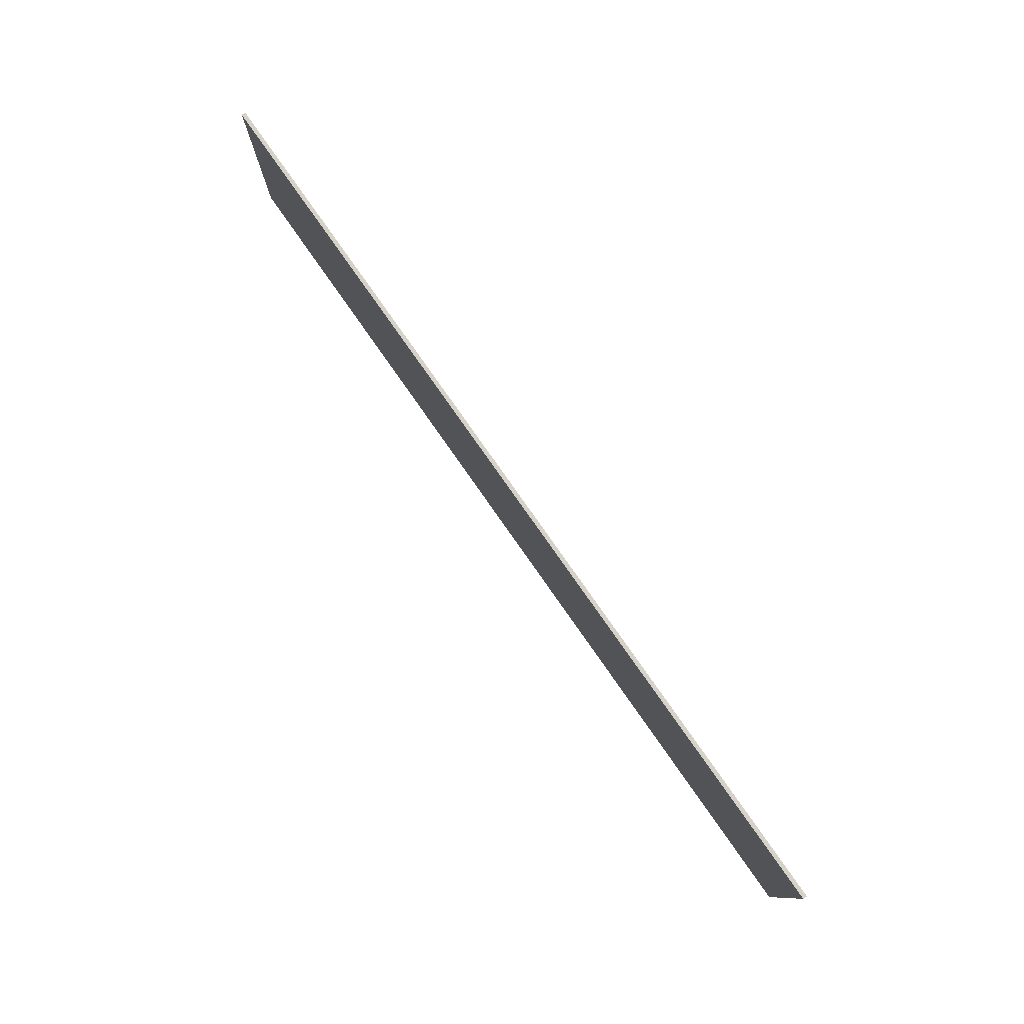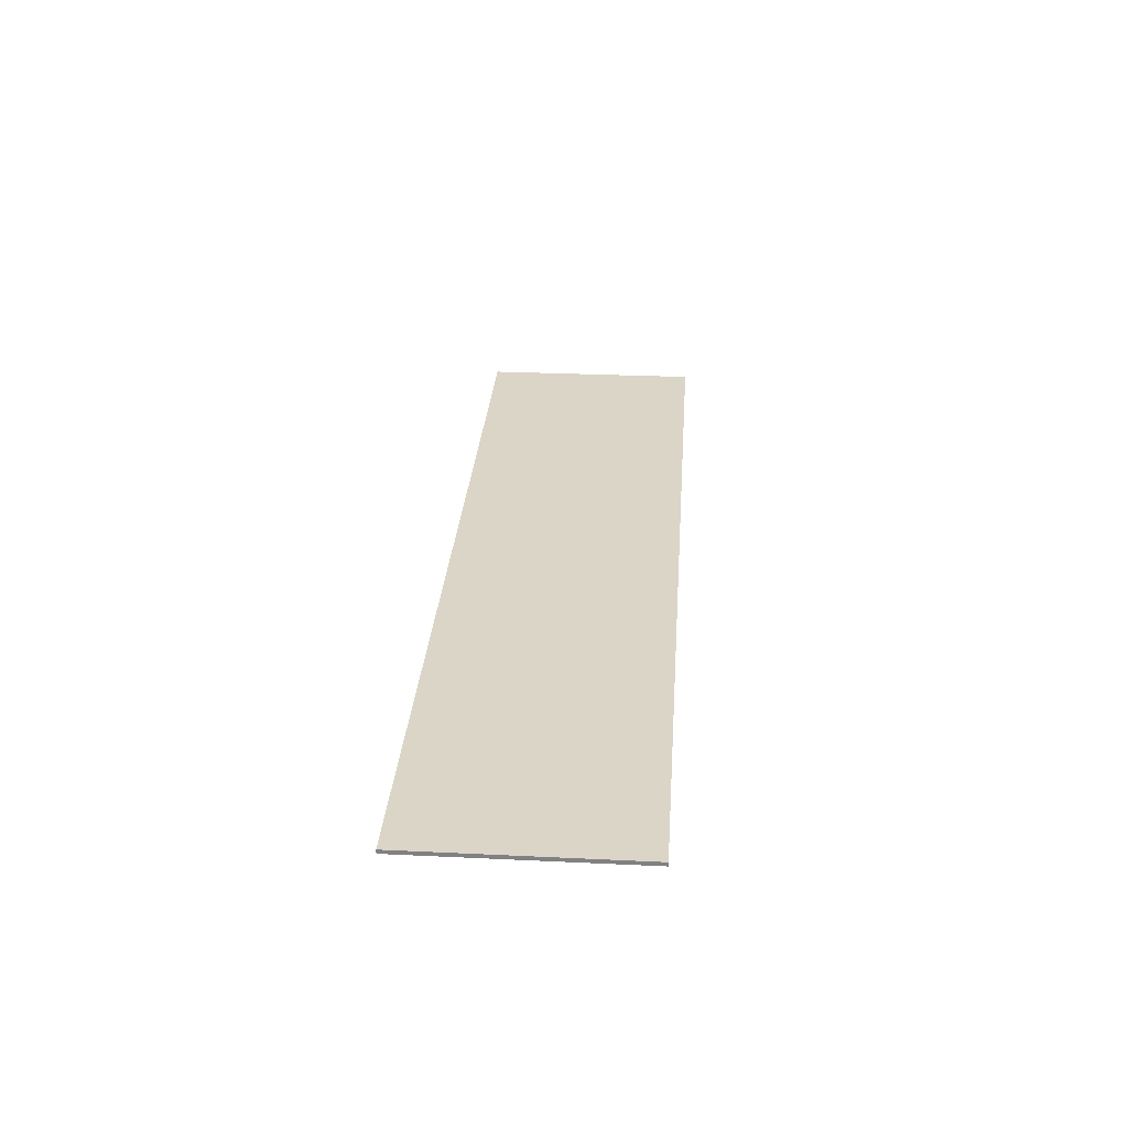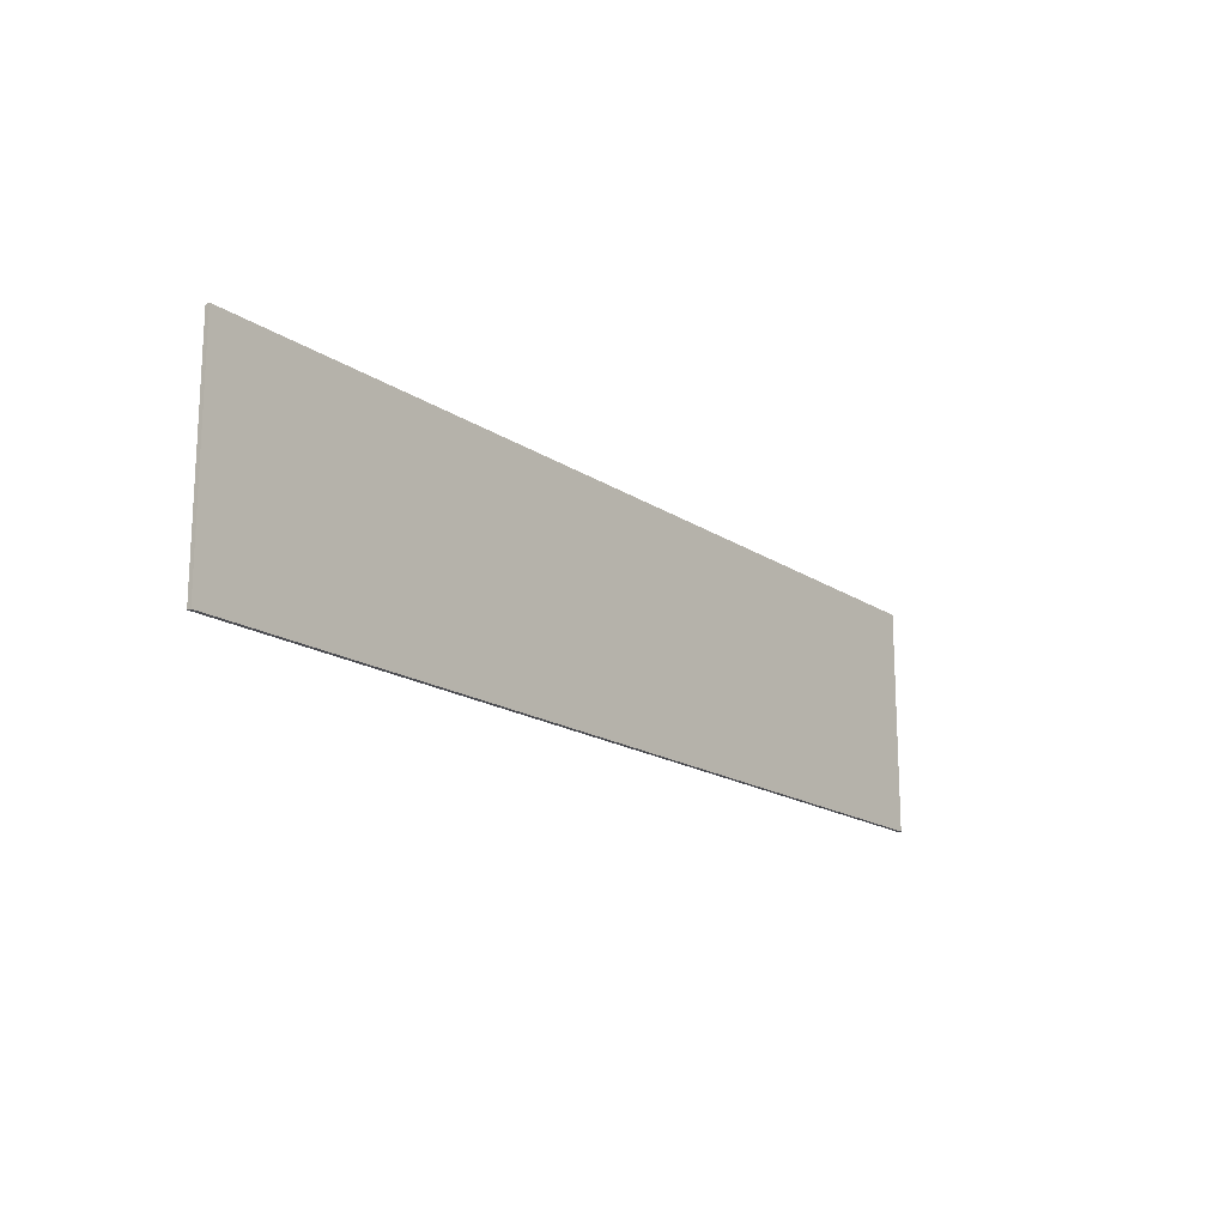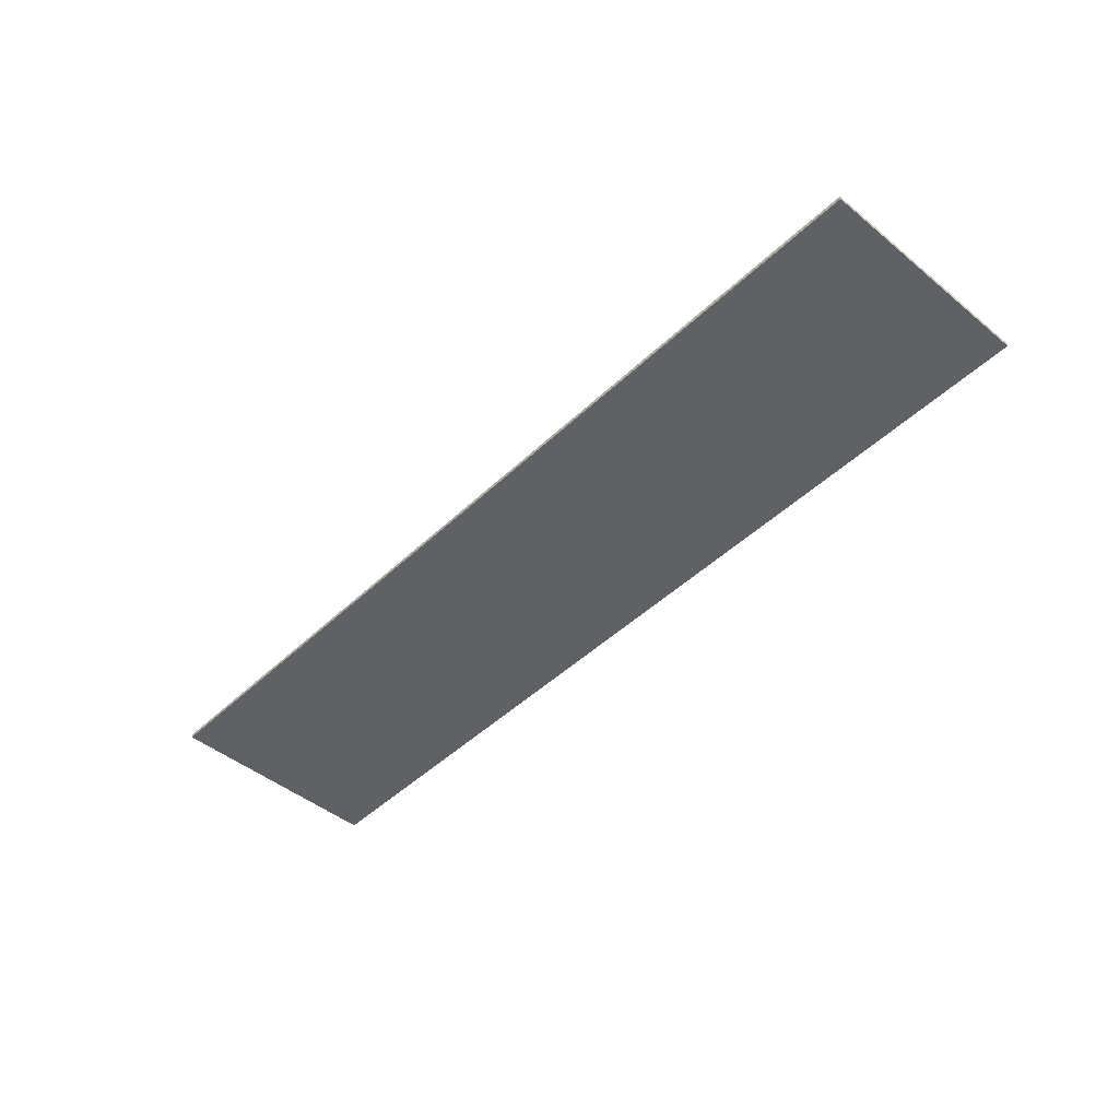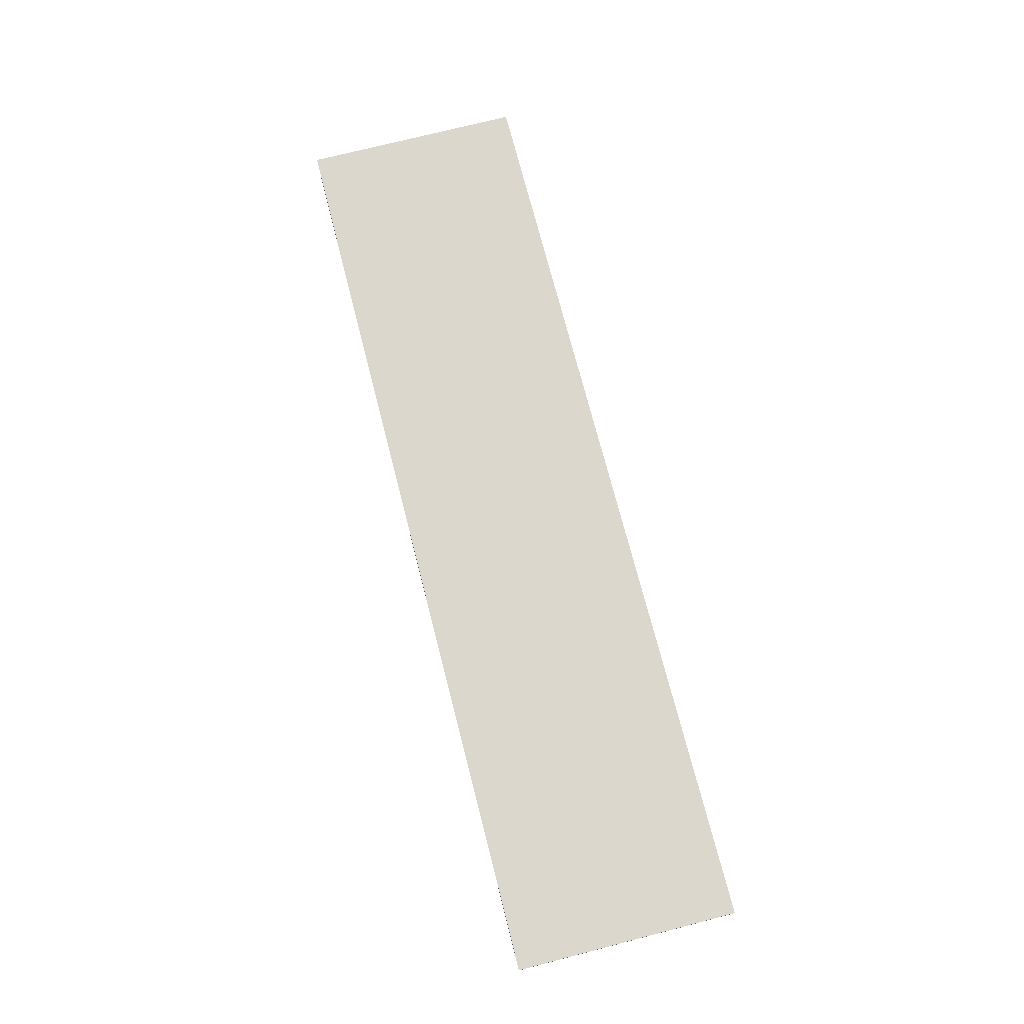
<metadata>
{"format":"obj","ext":"obj","renderer":"f3d","projection":"perspective","resolution":1024,"background":"white","views":[{"elev":78.5,"azim":-125.0,"up":"+Z"},{"elev":29.0,"azim":-86.0,"up":"+Y"},{"elev":-17.3,"azim":127.6,"up":"+Z"},{"elev":-46.4,"azim":47.1,"up":"+Y"},{"elev":73.1,"azim":75.6,"up":"+Y"}]}
</metadata>
<code>
v 1.45 0 0.35
v 1.45 0 -0.35
v -1.45 0 -0.35
v -1.45 0 0.35
v -1.45 -0.0125 0.35
v 1.45 -0.0125 0.35
v 1.45 0 0.35
v -1.45 0 0.35
v -1.45 -0.0125 -0.35
v -1.45 -0.0125 0.35
v -1.45 0 0.35
v -1.45 0 -0.35
v 1.45 -0.0125 -0.35
v -1.45 -0.0125 -0.35
v -1.45 0 -0.35
v 1.45 0 -0.35
v 1.45 -0.0125 0.35
v 1.45 -0.0125 -0.35
v 1.45 0 -0.35
v 1.45 0 0.35
v -1.114 -0.0125 -0.181
v -1.317 -0.0125 -0.225
v -1.13 -0.0125 -0.225
v -1.073 -0.0125 -0.07
v -1.121 -0.0125 0.2245
v -1.317 -0.0125 -0.225
v -1.114 -0.0125 -0.181
v -1.073 -0.0125 -0.07
v -1.114 -0.0125 -0.181
v -0.9225 -0.0125 -0.181
v -0.961 -0.0125 -0.07
v -1.121 -0.0125 0.2245
v -1.073 -0.0125 -0.07
v -1.016 -0.0125 0.088
v -0.9225 -0.0125 -0.181
v -0.9075 -0.0125 -0.225
v -0.719 -0.0125 -0.225
v -0.961 -0.0125 -0.07
v -0.9225 -0.0125 -0.181
v -0.719 -0.0125 -0.225
v -0.9005 -0.0125 0.2245
v -0.9005 -0.0125 0.2245
v -1.016 -0.0125 0.088
v -0.961 -0.0125 -0.07
v -0.9005 -0.0125 0.2245
v -1.121 -0.0125 0.2245
v -1.016 -0.0125 0.088
v -0.688 -0.0125 -0.225
v -0.524 -0.0125 -0.225
v -0.524 -0.0125 0.038
v -0.688 -0.0125 0.2245
v -0.482 -0.0125 0.2245
v -0.688 -0.0125 0.2245
v -0.524 -0.0125 0.038
v -0.3085 -0.0125 -0.0345
v -0.3085 -0.0125 -0.0345
v -0.3355 -0.0125 -0.225
v -0.14 -0.0125 -0.225
v -0.14 -0.0125 0.2245
v -0.14 -0.0125 0.2245
v -0.3085 -0.0125 0.2245
v -0.3085 -0.0125 -0.0345
v -0.524 -0.0125 0.038
v -0.3355 -0.0125 -0.225
v -0.3085 -0.0125 -0.0345
v 0.0255 -0.0125 -0.225
v 0.2125 -0.0125 -0.225
v 0.137 -0.0125 -0.0895
v -0.128 -0.0125 0.2245
v 0.2205 -0.0125 0.2245
v 0.137 -0.0125 -0.0895
v 0.29 -0.0125 0.0655
v 0.364 -0.0125 0.2245
v 0.0595 -0.0125 0.2245
v -0.128 -0.0125 0.2245
v 0.137 -0.0125 -0.0895
v 0.448 -0.0125 -0.0895
v 0.366 -0.0125 -0.225
v 0.555 -0.0125 -0.225
v 0.7095 -0.0125 0.2245
v 0.29 -0.0125 0.0655
v 0.366 -0.0125 -0.225
v 0.448 -0.0125 -0.0895
v 0.364 -0.0125 0.2245
v 0.7095 -0.0125 0.2245
v 0.5215 -0.0125 0.2245
v 0.448 -0.0125 -0.0895
v 0.29 -0.0125 0.0655
v 0.137 -0.0125 -0.0895
v 0.2125 -0.0125 -0.225
v 0.721 -0.0125 -0.225
v 0.8955 -0.0125 -0.113
v 0.8955 -0.0125 -0.039
v 0.721 -0.0125 0.2245
v 1.105 -0.0125 -0.225
v 1.018 -0.0125 -0.113
v 0.8955 -0.0125 -0.113
v 0.721 -0.0125 -0.225
v 1.012 -0.0125 0.0555
v 0.8955 -0.0125 0.0555
v 0.8955 -0.0125 -0.039
v 1.018 -0.0125 -0.039
v 1.054 -0.0125 -0.111
v 1.018 -0.0125 -0.113
v 1.105 -0.0125 -0.225
v 0.721 -0.0125 0.2245
v 0.8955 -0.0125 -0.039
v 0.8955 -0.0125 0.0555
v 1.073 -0.0125 -0.105
v 1.054 -0.0125 -0.111
v 1.105 -0.0125 -0.225
v 1.157 -0.0125 -0.2215
v 1.018 -0.0125 -0.039
v 1.053 -0.0125 -0.041
v 1.044 -0.0125 0.0575
v 1.012 -0.0125 0.0555
v 1.073 -0.0125 -0.047
v 1.195 -0.0125 0.014
v 1.062 -0.0125 0.0625
v 1.053 -0.0125 -0.041
v 1.083 -0.0125 0.2245
v 0.721 -0.0125 0.2245
v 0.8955 -0.0125 0.119
v 1.012 -0.0125 0.119
v 0.721 -0.0125 0.2245
v 0.8955 -0.0125 0.0555
v 0.8955 -0.0125 0.119
v 1.073 -0.0125 0.087
v 1.062 -0.0125 0.0625
v 1.195 -0.0125 0.014
v 1.221 -0.0125 0.0315
v 1.083 -0.0125 0.2245
v 1.044 -0.0125 0.1175
v 1.062 -0.0125 0.1125
v 1.139 -0.0125 0.2215
v 1.083 -0.0125 0.2245
v 1.012 -0.0125 0.119
v 1.044 -0.0125 0.1175
v 1.184 -0.0125 0.213
v 1.062 -0.0125 0.1125
v 1.073 -0.0125 0.087
v 1.255 -0.0125 0.112
v 1.062 -0.0125 0.0625
v 1.044 -0.0125 0.0575
v 1.053 -0.0125 -0.041
v 1.073 -0.0125 -0.105
v 1.157 -0.0125 -0.2215
v 1.199 -0.0125 -0.2105
v 1.087 -0.0125 -0.0765
v 1.087 -0.0125 -0.0765
v 1.199 -0.0125 -0.2105
v 1.232 -0.0125 -0.193
v 1.255 -0.0125 -0.168
v 1.087 -0.0125 -0.0765
v 1.269 -0.0125 -0.136
v 1.274 -0.0125 -0.097
v 1.268 -0.0125 -0.0585
v 1.087 -0.0125 -0.0765
v 1.268 -0.0125 -0.0585
v 1.254 -0.0125 -0.027
v 1.229 -0.0125 -0.0025
v 1.087 -0.0125 -0.0765
v 1.255 -0.0125 -0.168
v 1.269 -0.0125 -0.136
v 1.139 -0.0125 0.2215
v 1.062 -0.0125 0.1125
v 1.184 -0.0125 0.213
v 1.245 -0.0125 0.164
v 1.216 -0.0125 0.1985
v 1.184 -0.0125 0.213
v 1.255 -0.0125 0.112
v 1.073 -0.0125 0.087
v 1.221 -0.0125 0.0315
v 1.24 -0.0125 0.054
v 1.251 -0.0125 0.081
v 1.255 -0.0125 0.112
v 1.073 -0.0125 0.087
v 1.251 -0.0125 0.081
v 1.087 -0.0125 -0.0765
v 1.229 -0.0125 -0.0025
v 1.195 -0.0125 0.014
v 1.073 -0.0125 -0.047
v -1.45 -0.0125 0.35
v -1.45 -0.0125 -0.35
v -1.317 -0.0125 -0.225
v -1.121 -0.0125 0.2245
v -1.13 -0.0125 -0.225
v -1.317 -0.0125 -0.225
v -1.45 -0.0125 -0.35
v -1.114 -0.0125 -0.181
v -1.13 -0.0125 -0.225
v -0.9075 -0.0125 -0.225
v -0.9225 -0.0125 -0.181
v -0.9075 -0.0125 -0.225
v -1.13 -0.0125 -0.225
v -1.45 -0.0125 -0.35
v -0.719 -0.0125 -0.225
v -0.9075 -0.0125 -0.225
v -1.45 -0.0125 -0.35
v -0.688 -0.0125 -0.225
v -0.719 -0.0125 -0.225
v -1.45 -0.0125 -0.35
v -0.524 -0.0125 -0.225
v -0.688 -0.0125 -0.225
v -1.45 -0.0125 -0.35
v -0.3355 -0.0125 -0.225
v -0.524 -0.0125 -0.225
v -1.45 -0.0125 -0.35
v -0.14 -0.0125 -0.225
v -0.3355 -0.0125 -0.225
v -1.45 -0.0125 -0.35
v 1.45 -0.0125 -0.35
v 0.2125 -0.0125 -0.225
v 0.0255 -0.0125 -0.225
v -1.45 -0.0125 -0.35
v 0.366 -0.0125 -0.225
v 0.2125 -0.0125 -0.225
v 1.45 -0.0125 -0.35
v 0.29 -0.0125 0.0655
v 0.2125 -0.0125 -0.225
v 0.366 -0.0125 -0.225
v 0.0255 -0.0125 -0.225
v -0.14 -0.0125 -0.225
v -1.45 -0.0125 -0.35
v 0.721 -0.0125 -0.225
v 0.555 -0.0125 -0.225
v 1.45 -0.0125 -0.35
v 0.7095 -0.0125 0.2245
v 0.555 -0.0125 -0.225
v 0.721 -0.0125 -0.225
v 0.721 -0.0125 0.2245
v 0.555 -0.0125 -0.225
v 0.366 -0.0125 -0.225
v 1.45 -0.0125 -0.35
v -0.14 -0.0125 -0.225
v 0.0255 -0.0125 -0.225
v -0.128 -0.0125 0.2245
v -0.14 -0.0125 0.2245
v -1.016 -0.0125 0.088
v -1.073 -0.0125 -0.07
v -0.961 -0.0125 -0.07
v -0.719 -0.0125 -0.225
v -0.688 -0.0125 -0.225
v -0.688 -0.0125 0.2245
v -0.9005 -0.0125 0.2245
v -0.524 -0.0125 0.038
v -0.524 -0.0125 -0.225
v -0.3355 -0.0125 -0.225
v -1.45 -0.0125 0.35
v -1.121 -0.0125 0.2245
v -0.9005 -0.0125 0.2245
v -1.45 -0.0125 0.35
v -0.9005 -0.0125 0.2245
v -0.688 -0.0125 0.2245
v -1.45 -0.0125 0.35
v -0.688 -0.0125 0.2245
v -0.482 -0.0125 0.2245
v -1.45 -0.0125 0.35
v -0.482 -0.0125 0.2245
v -0.3085 -0.0125 0.2245
v -0.3085 -0.0125 0.2245
v -0.482 -0.0125 0.2245
v -0.3085 -0.0125 -0.0345
v -1.45 -0.0125 0.35
v -0.3085 -0.0125 0.2245
v -0.14 -0.0125 0.2245
v 0.2205 -0.0125 0.2245
v 0.0595 -0.0125 0.2245
v 0.137 -0.0125 -0.0895
v -1.45 -0.0125 0.35
v -0.128 -0.0125 0.2245
v 0.0595 -0.0125 0.2245
v 1.45 -0.0125 0.35
v -1.45 -0.0125 0.35
v -0.14 -0.0125 0.2245
v -0.128 -0.0125 0.2245
v 1.45 -0.0125 0.35
v 0.0595 -0.0125 0.2245
v 0.2205 -0.0125 0.2245
v 1.45 -0.0125 0.35
v 0.364 -0.0125 0.2245
v 0.5215 -0.0125 0.2245
v 0.5215 -0.0125 0.2245
v 0.364 -0.0125 0.2245
v 0.448 -0.0125 -0.0895
v 1.45 -0.0125 0.35
v 0.5215 -0.0125 0.2245
v 0.7095 -0.0125 0.2245
v 1.45 -0.0125 0.35
v 0.2205 -0.0125 0.2245
v 0.364 -0.0125 0.2245
v 1.45 -0.0125 0.35
v 0.7095 -0.0125 0.2245
v 0.721 -0.0125 0.2245
v 1.018 -0.0125 -0.113
v 1.054 -0.0125 -0.111
v 1.053 -0.0125 -0.041
v 1.018 -0.0125 -0.039
v 0.8955 -0.0125 -0.039
v 0.8955 -0.0125 -0.113
v 1.018 -0.0125 -0.113
v 1.018 -0.0125 -0.039
v 1.054 -0.0125 -0.111
v 1.073 -0.0125 -0.105
v 1.087 -0.0125 -0.0765
v 1.053 -0.0125 -0.041
v 1.053 -0.0125 -0.041
v 1.087 -0.0125 -0.0765
v 1.073 -0.0125 -0.047
v 1.199 -0.0125 -0.2105
v 1.157 -0.0125 -0.2215
v 1.45 -0.0125 -0.35
v 1.255 -0.0125 -0.168
v 1.232 -0.0125 -0.193
v 1.45 -0.0125 -0.35
v 1.232 -0.0125 -0.193
v 1.199 -0.0125 -0.2105
v 1.45 -0.0125 -0.35
v 1.269 -0.0125 -0.136
v 1.255 -0.0125 -0.168
v 1.45 -0.0125 -0.35
v 1.157 -0.0125 -0.2215
v 1.105 -0.0125 -0.225
v 1.45 -0.0125 -0.35
v 1.24 -0.0125 0.054
v 1.229 -0.0125 -0.0025
v 1.254 -0.0125 -0.027
v 1.251 -0.0125 0.081
v 1.274 -0.0125 -0.097
v 1.269 -0.0125 -0.136
v 1.45 -0.0125 -0.35
v 1.45 -0.0125 0.35
v 1.268 -0.0125 -0.0585
v 1.274 -0.0125 -0.097
v 1.45 -0.0125 0.35
v 1.255 -0.0125 0.112
v 1.251 -0.0125 0.081
v 1.254 -0.0125 -0.027
v 1.268 -0.0125 -0.0585
v 1.255 -0.0125 0.112
v 1.105 -0.0125 -0.225
v 0.721 -0.0125 -0.225
v 1.45 -0.0125 -0.35
v 1.012 -0.0125 0.119
v 0.8955 -0.0125 0.0555
v 1.012 -0.0125 0.0555
v 1.044 -0.0125 0.0575
v 1.044 -0.0125 0.0575
v 1.062 -0.0125 0.0625
v 1.073 -0.0125 0.087
v 1.044 -0.0125 0.1175
v 1.012 -0.0125 0.119
v 0.8955 -0.0125 0.119
v 0.8955 -0.0125 0.0555
v 1.012 -0.0125 0.119
v 1.044 -0.0125 0.0575
v 1.044 -0.0125 0.1175
v 1.044 -0.0125 0.1175
v 1.073 -0.0125 0.087
v 1.062 -0.0125 0.1125
v 1.45 -0.0125 0.35
v 0.721 -0.0125 0.2245
v 1.083 -0.0125 0.2245
v 1.221 -0.0125 0.0315
v 1.195 -0.0125 0.014
v 1.229 -0.0125 -0.0025
v 1.24 -0.0125 0.054
v 1.221 -0.0125 0.0315
v 1.229 -0.0125 -0.0025
v 1.45 -0.0125 0.35
v 1.139 -0.0125 0.2215
v 1.184 -0.0125 0.213
v 1.45 -0.0125 0.35
v 1.216 -0.0125 0.1985
v 1.245 -0.0125 0.164
v 1.45 -0.0125 0.35
v 1.245 -0.0125 0.164
v 1.255 -0.0125 0.112
v 1.45 -0.0125 0.35
v 1.184 -0.0125 0.213
v 1.216 -0.0125 0.1985
v 1.45 -0.0125 0.35
v 1.083 -0.0125 0.2245
v 1.139 -0.0125 0.2215
g mesh577439
f 1 2 3
f 3 4 1
f 5 6 7
f 7 8 5
f 9 10 11
f 11 12 9
f 13 14 15
f 15 16 13
f 17 18 19
f 19 20 17
f 21 22 23
f 24 25 26
f 26 27 24
f 28 29 30
f 30 31 28
f 32 33 34
f 35 36 37
f 38 39 40
f 40 41 38
f 42 43 44
f 45 46 47
f 48 49 50
f 50 51 48
f 52 53 54
f 54 55 52
f 56 57 58
f 58 59 56
f 60 61 62
f 63 64 65
f 66 67 68
f 68 69 66
f 70 71 72
f 72 73 70
f 74 75 76
f 77 78 79
f 79 80 77
f 81 82 83
f 83 84 81
f 85 86 87
f 88 89 90
f 91 92 93
f 93 94 91
f 95 96 97
f 97 98 95
f 99 100 101
f 101 102 99
f 103 104 105
f 106 107 108
f 109 110 111
f 111 112 109
f 113 114 115
f 115 116 113
f 117 118 119
f 119 120 117
f 121 122 123
f 123 124 121
f 125 126 127
f 128 129 130
f 130 131 128
f 132 133 134
f 134 135 132
f 136 137 138
f 139 140 141
f 141 142 139
f 143 144 145
f 146 147 148
f 148 149 146
f 150 151 152
f 152 153 150
f 154 155 156
f 156 157 154
f 158 159 160
f 160 161 158
f 162 163 164
f 165 166 167
f 168 169 170
f 170 171 168
f 172 173 174
f 174 175 172
f 176 177 178
f 179 180 181
f 181 182 179
f 183 184 185
f 185 186 183
f 187 188 189
f 190 191 192
f 192 193 190
f 194 195 196
f 197 198 199
f 200 201 202
f 203 204 205
f 206 207 208
f 209 210 211
f 212 213 214
f 214 215 212
f 216 217 218
f 219 220 221
f 222 223 224
f 225 226 227
f 228 229 230
f 230 231 228
f 232 233 234
f 235 236 237
f 237 238 235
f 239 240 241
f 242 243 244
f 244 245 242
f 246 247 248
f 249 250 251
f 252 253 254
f 255 256 257
f 258 259 260
f 261 262 263
f 264 265 266
f 267 268 269
f 270 271 272
f 272 273 270
f 274 275 276
f 277 278 279
f 280 281 282
f 283 284 285
f 286 287 288
f 289 290 291
f 292 293 294
f 295 296 297
f 297 298 295
f 299 300 301
f 301 302 299
f 303 304 305
f 305 306 303
f 307 308 309
f 310 311 312
f 313 314 315
f 316 317 318
f 319 320 321
f 322 323 324
f 325 326 327
f 327 328 325
f 329 330 331
f 331 332 329
f 333 334 335
f 335 336 333
f 337 338 339
f 339 340 337
f 341 342 343
f 344 345 346
f 346 347 344
f 348 349 350
f 350 351 348
f 352 353 354
f 355 356 357
f 358 359 360
f 361 362 363
f 364 365 366
f 367 368 369
f 370 371 372
f 373 374 375
f 376 377 378
f 379 380 381
f 382 383 384

</code>
